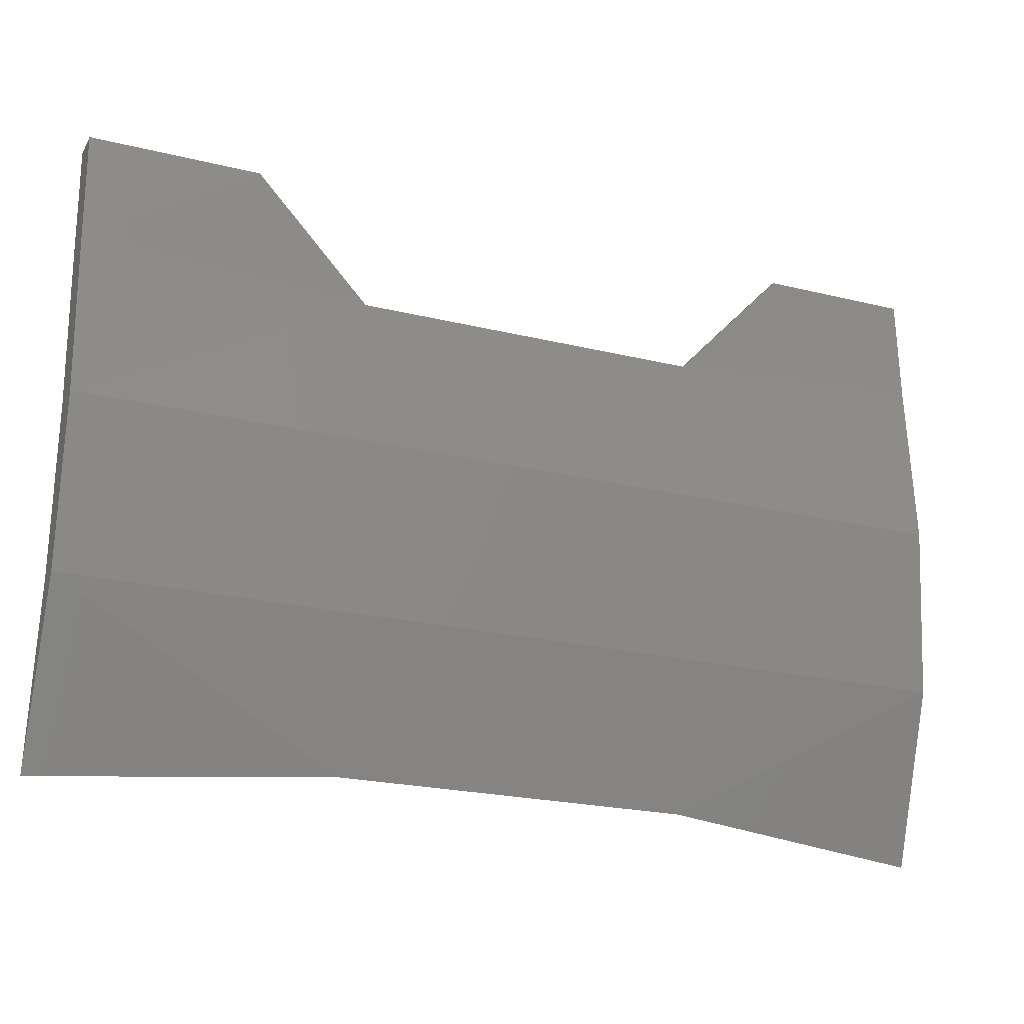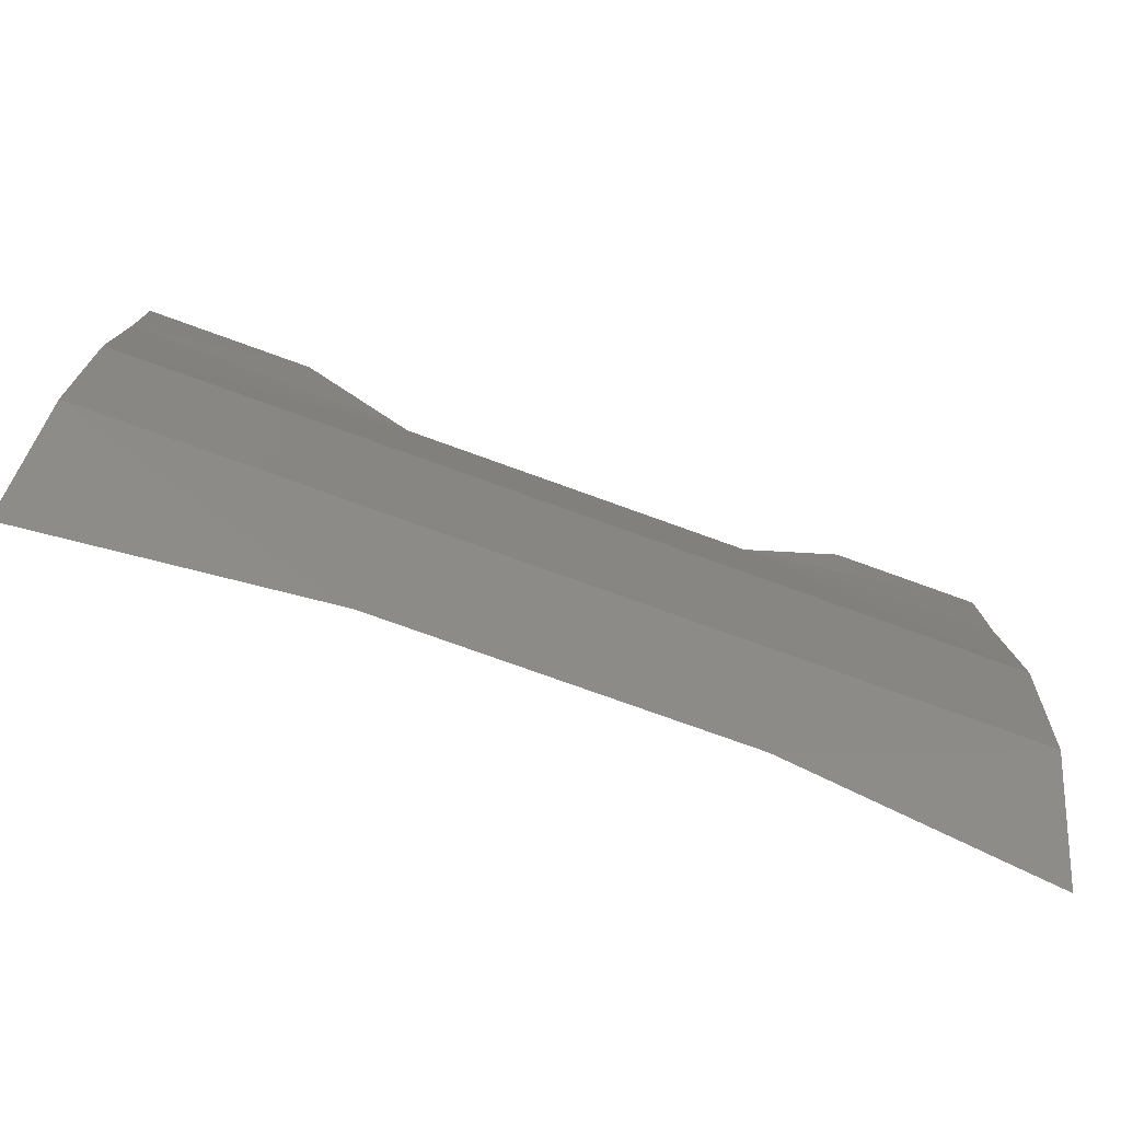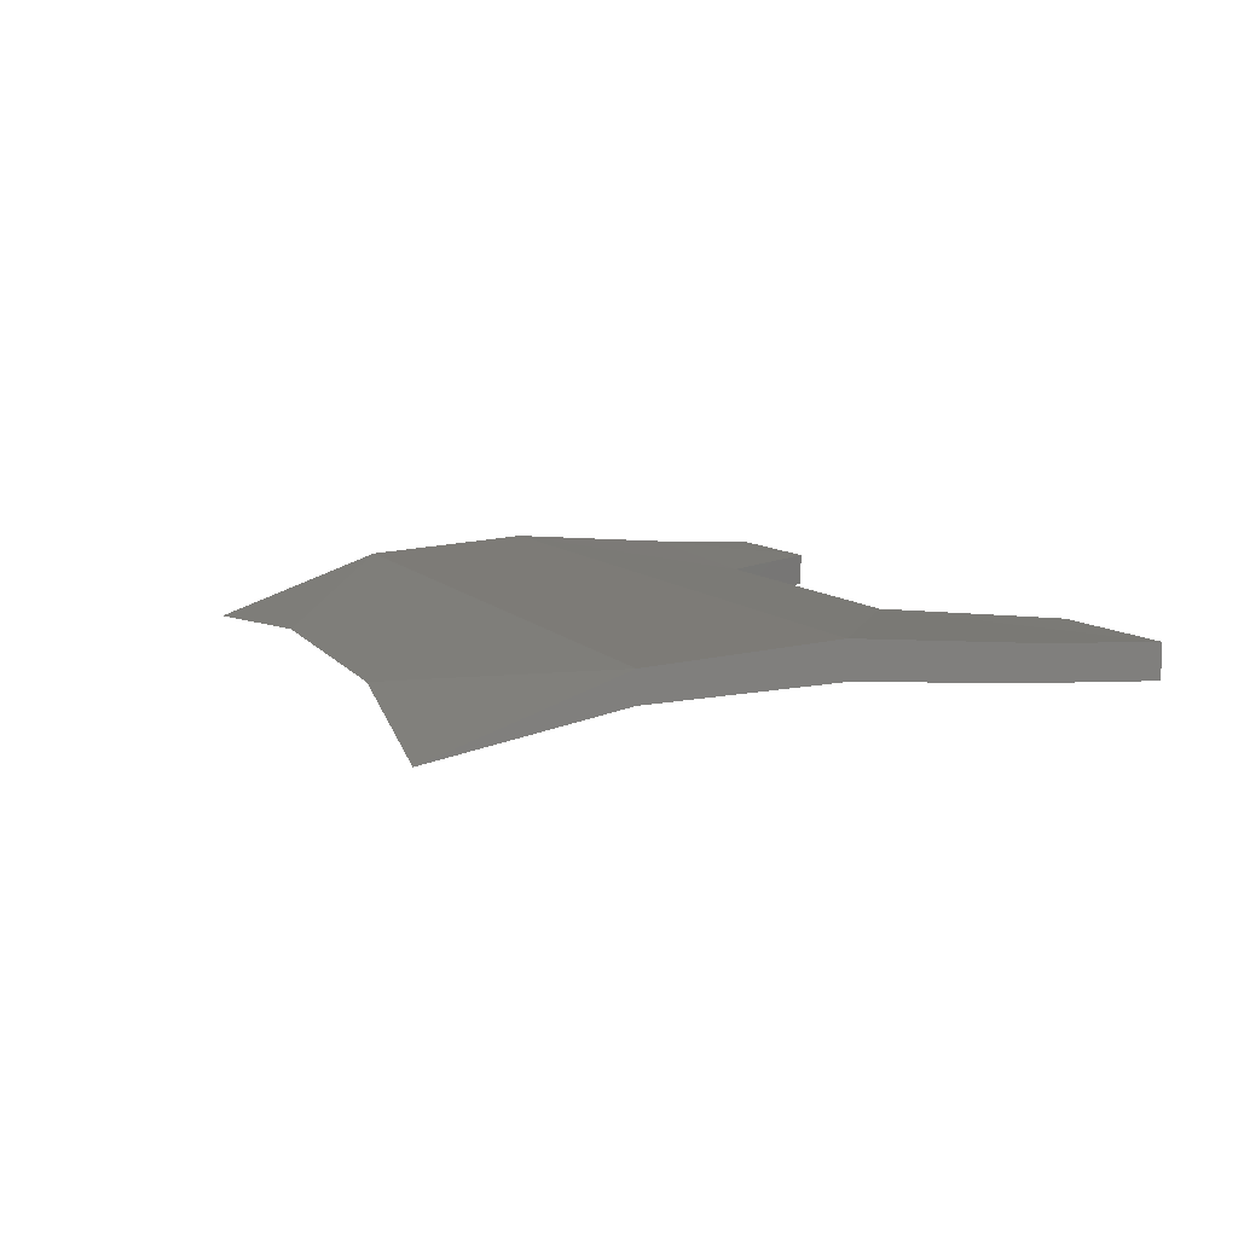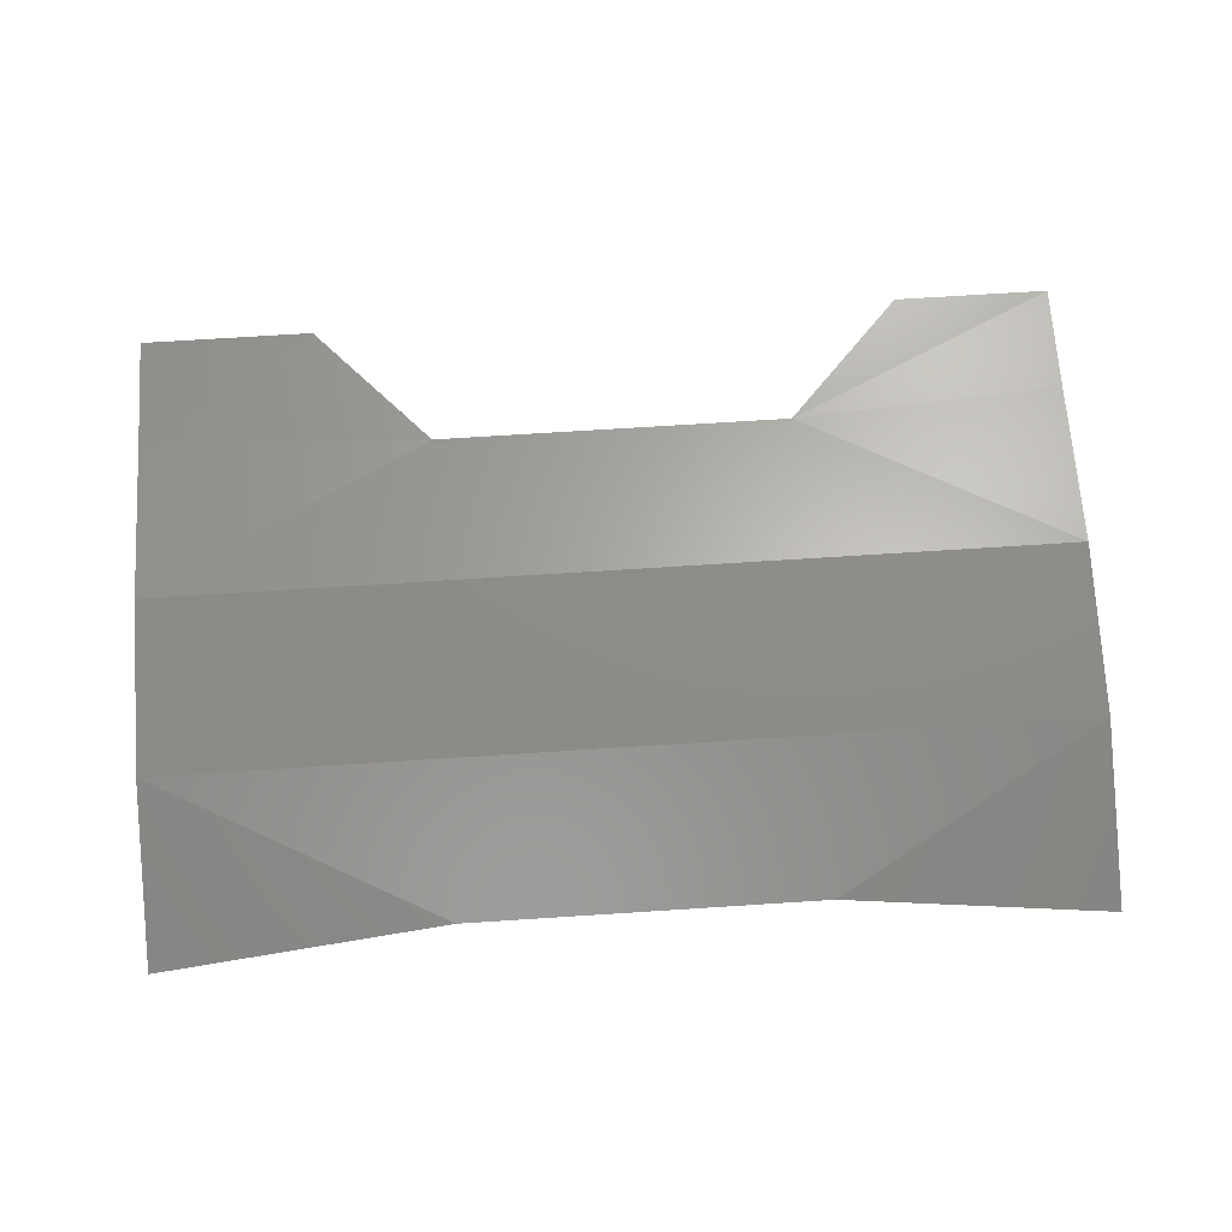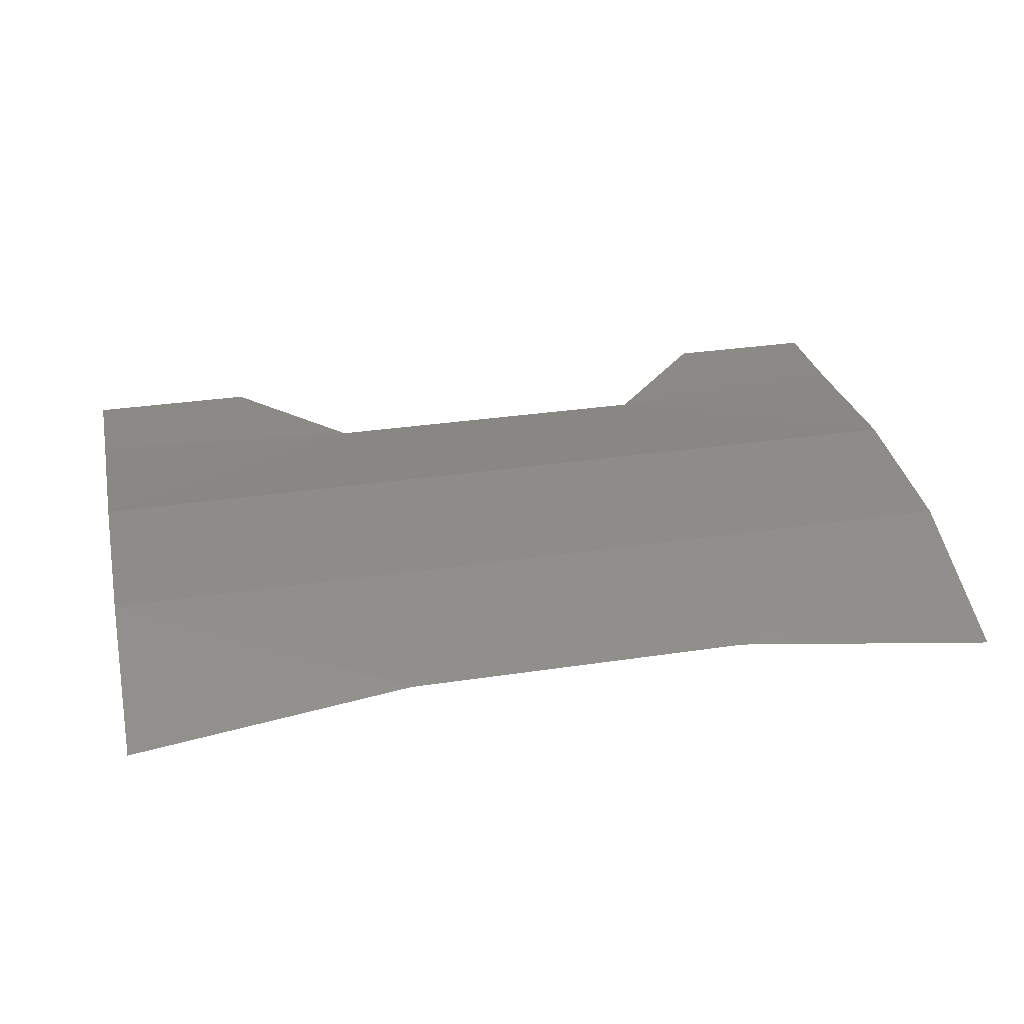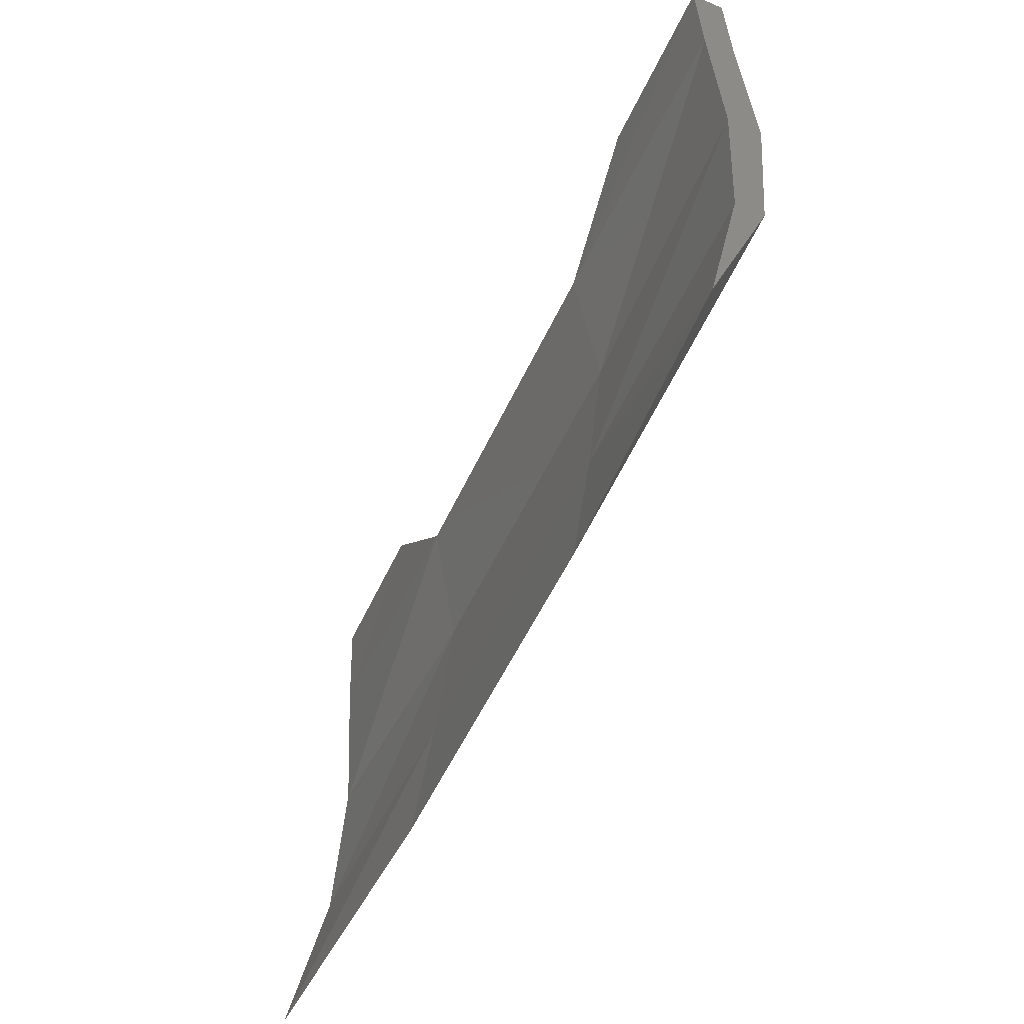
<metadata>
{"format":"stl","ext":"stl","renderer":"f3d","projection":"perspective","resolution":1024,"background":"white","views":[{"elev":-22.5,"azim":157.1,"up":"+Z"},{"elev":-74.5,"azim":160.0,"up":"+Z"},{"elev":7.4,"azim":-108.6,"up":"+Y"},{"elev":69.9,"azim":176.3,"up":"+Y"},{"elev":30.9,"azim":167.7,"up":"+Y"},{"elev":-54.6,"azim":65.4,"up":"+Z"}]}
</metadata>
<code>
# stl→obj: 32 verts, 60 faces
v -26.86 -15.14 23.96
v -26.78 -15.14 23.96
v -26.86 -15.14 23.9
v -26.72 -15.14 23.89
v -26.86 -15.14 23.81
v -26.72 -15.13 23.81
v -26.86 -15.14 23.72
v -26.72 -15.14 23.72
v -26.86 -15.16 23.63
v -26.72 -15.15 23.64
v -26.47 -15.14 23.96
v -26.38 -15.14 23.96
v -26.53 -15.14 23.89
v -26.38 -15.14 23.9
v -26.53 -15.13 23.81
v -26.38 -15.14 23.81
v -26.53 -15.14 23.72
v -26.38 -15.14 23.72
v -26.38 -15.16 23.63
v -26.38 -15.13 23.96
v -26.47 -15.13 23.96
v -26.38 -15.12 23.9
v -26.53 -15.13 23.89
v -26.38 -15.12 23.81
v -26.72 -15.13 23.89
v -26.86 -15.12 23.81
v -26.86 -15.12 23.9
v -26.38 -15.13 23.72
v -26.86 -15.13 23.72
v -26.53 -15.15 23.64
v -26.78 -15.13 23.96
v -26.86 -15.13 23.96
f 1 2 3
f 2 3 4
f 3 4 5
f 4 5 6
f 5 6 7
f 6 7 8
f 7 8 9
f 8 9 10
f 11 12 13
f 12 13 14
f 13 14 15
f 14 15 16
f 15 16 17
f 16 17 18
f 17 18 19
f 20 21 22
f 21 22 23
f 22 23 24
f 23 24 25
f 24 25 26
f 25 26 27
f 24 26 28
f 26 28 29
f 28 29 30
f 29 30 10
f 6 15 8
f 15 8 17
f 8 17 10
f 17 10 30
f 4 25 2
f 25 2 31
f 13 15 4
f 15 4 6
f 25 23 4
f 23 4 13
f 3 27 1
f 27 1 32
f 27 26 3
f 26 3 5
f 2 31 1
f 31 1 32
f 27 25 32
f 25 32 31
f 23 21 13
f 21 13 11
f 26 29 5
f 29 5 7
f 21 20 11
f 20 11 12
f 28 18 24
f 18 24 16
f 24 16 22
f 16 22 14
f 22 14 20
f 14 20 12
f 9 29 7
f 30 19 28
f 19 30 17
f 19 18 28
f 29 10 9

</code>
